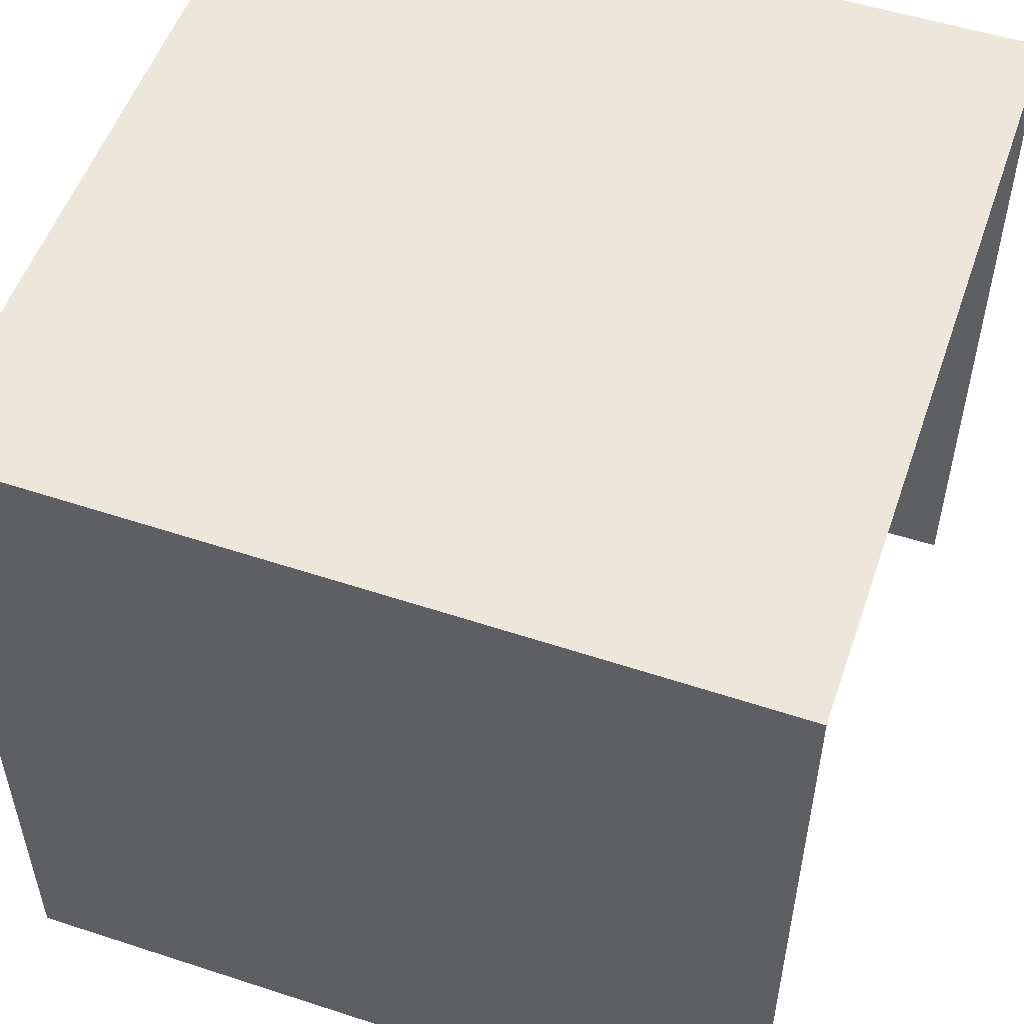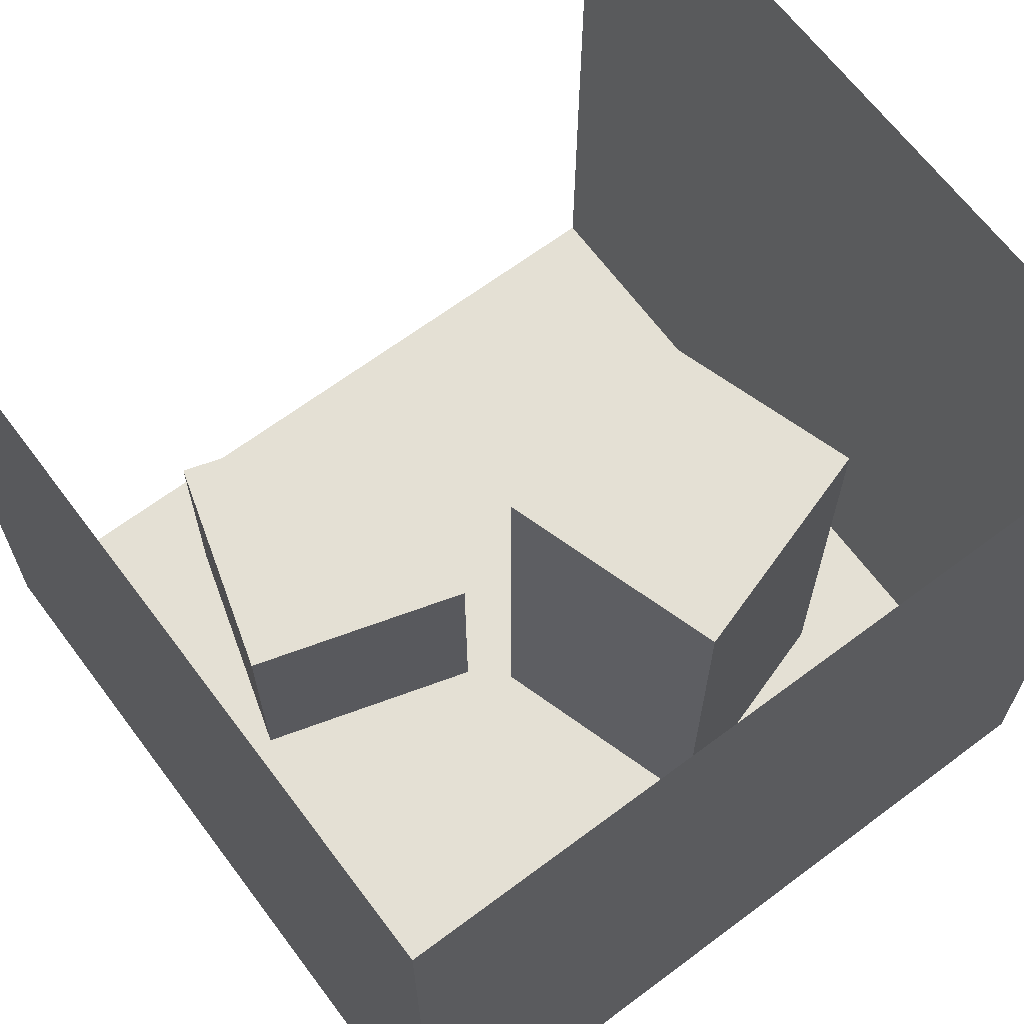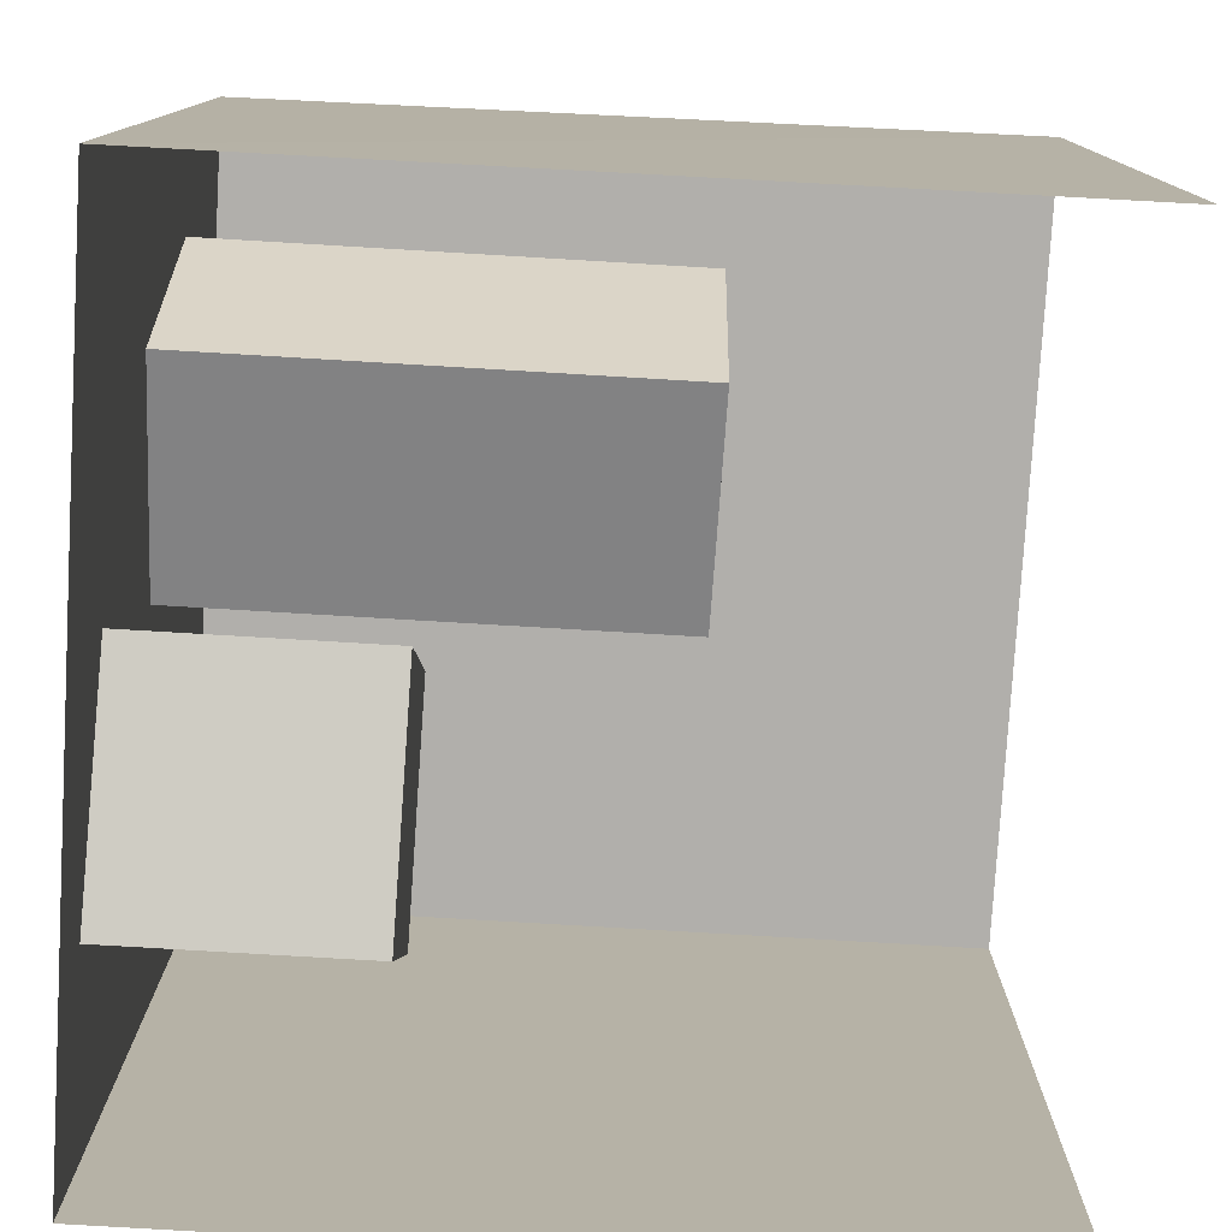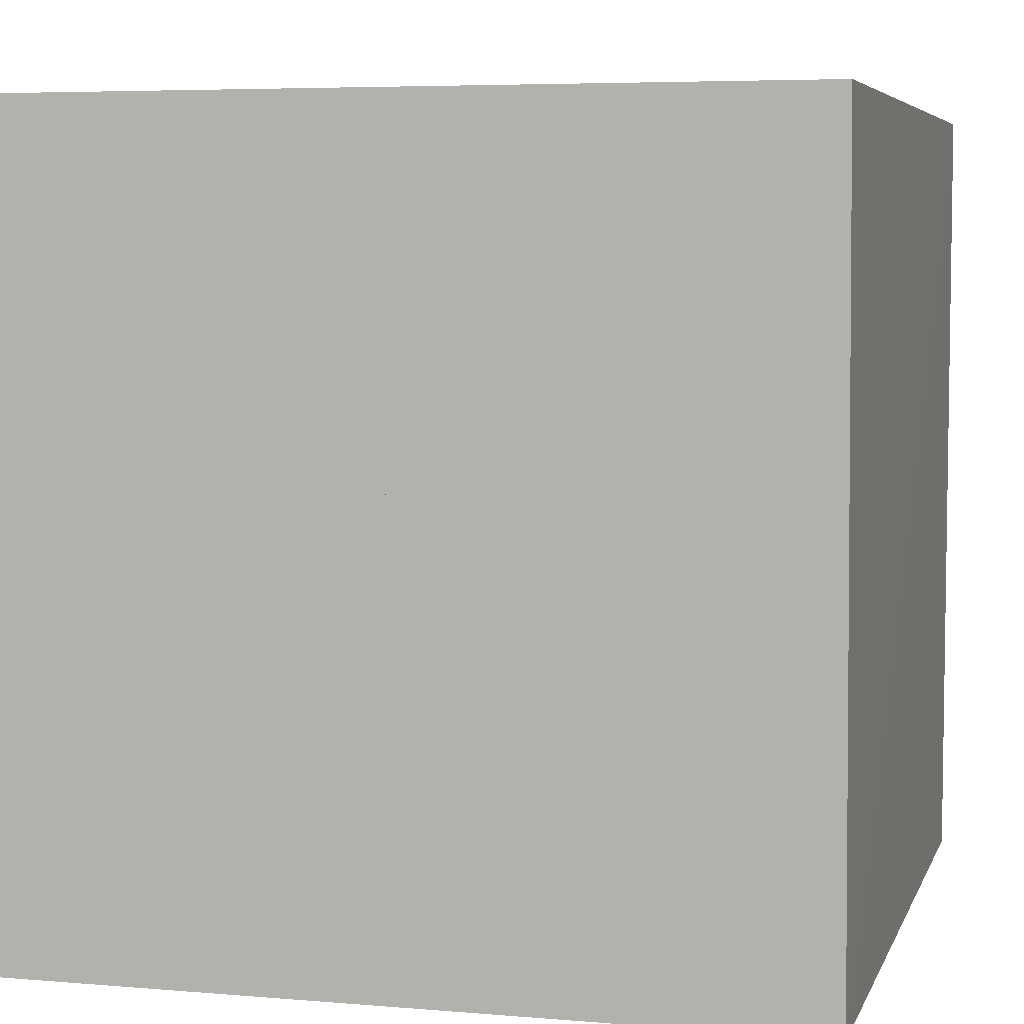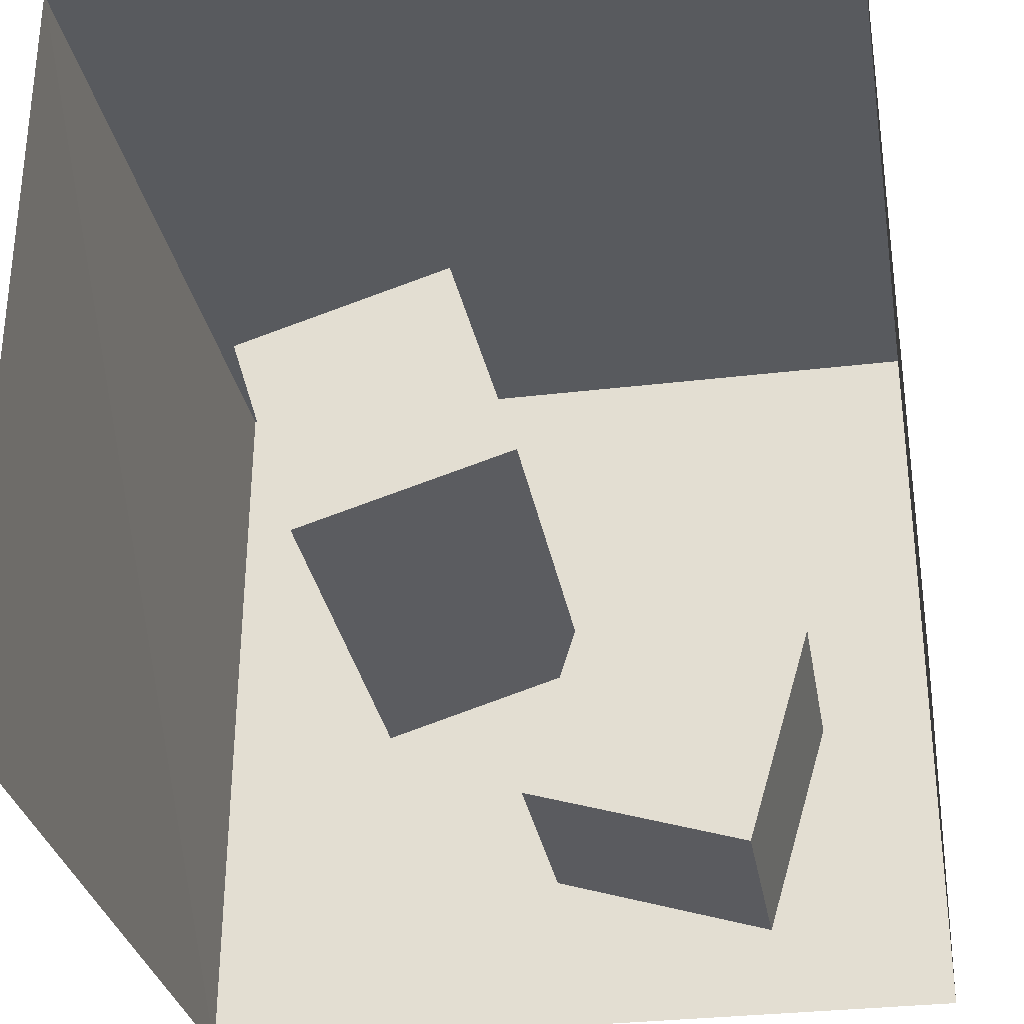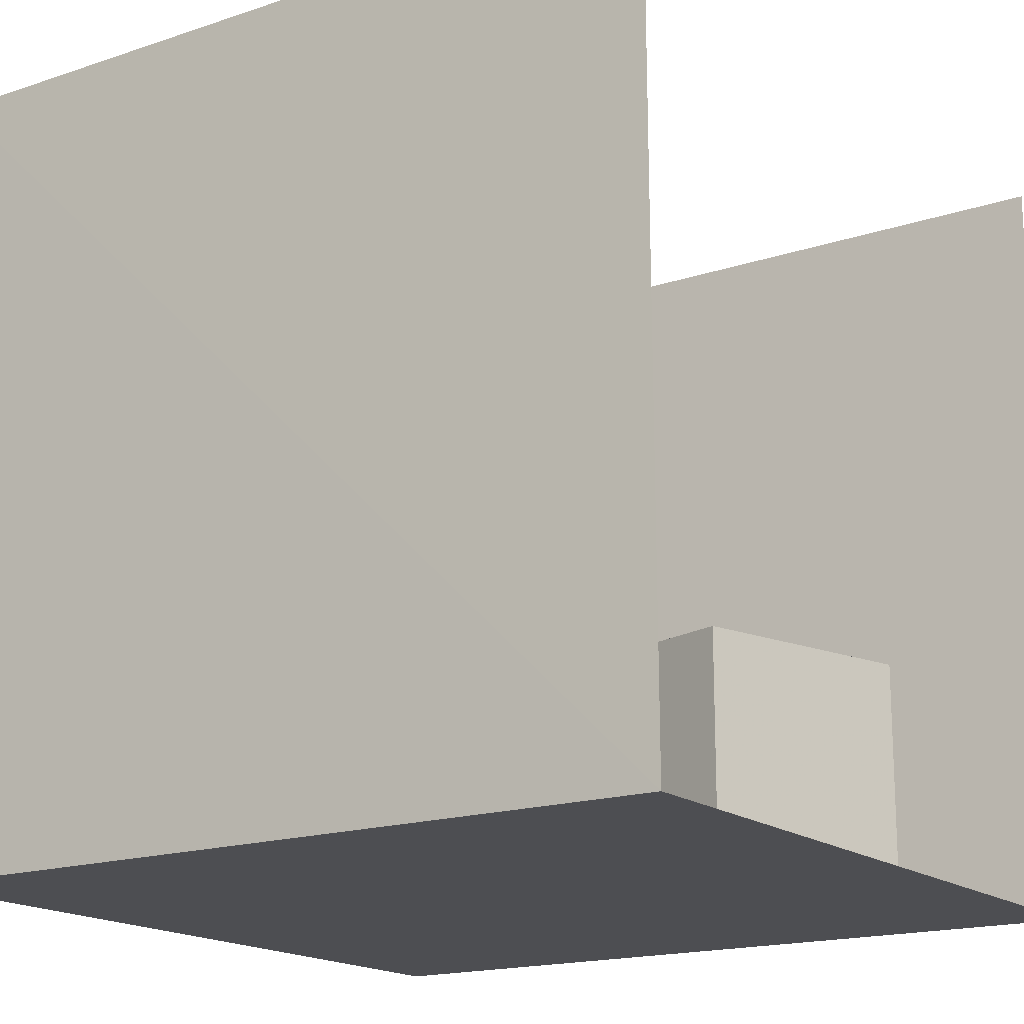
<metadata>
{"format":"obj","ext":"obj","renderer":"f3d","projection":"perspective","resolution":1024,"background":"white","views":[{"elev":53.3,"azim":108.9,"up":"+Z"},{"elev":66.0,"azim":-36.9,"up":"+Y"},{"elev":-78.1,"azim":86.6,"up":"+Z"},{"elev":5.6,"azim":14.7,"up":"+Z"},{"elev":-30.9,"azim":-170.2,"up":"+Z"},{"elev":-17.2,"azim":123.8,"up":"+Y"}]}
</metadata>
<code>
o floor
v 552.8 0   0
v 0 0   0
v 0 0 559.2
v 549.6 0 559.2
f 1 2 3
f 1 3 4
o ceiling
v 556 548.8 0
v 556 548.8 559.2
v 0 548.8 559.2
v 0 548.8   0
o back_wall
v 549.6   0 559.2
v 0   0 559.2
v 0 548.8 559.2
v 556 548.8 559.2
f 9 10 11
f 9 11 12
o right_wall
v 0   0 559.2
v 0   0   0
v 0 548.8   0
v 0 548.8 559.2
f 13 14 15
f 13 15 16
o left_wall
v 552.8   0   0
v 549.6   0 559.2
v 556 548.8 559.2
v 556 548.8   0
f 17 18 19
f 17 19 20
o short_block
v 130 165  65
v 82 165 225
v 240 165 272
v 290 165 114
v 290   0 114
v 290 165 114
v 240 165 272
v 240   0 272
v 130   0  65
v 130 165  65
v 290 165 114
v 290   0 114
v 82   0 225
v 82 165 225
v 130 165  65
v 130   0  65
v 240   0 272
v 240 165 272
v 82 165 225
v 82   0 225
f 21 22 23
f 21 23 24
f 25 26 27
f 25 27 28
f 29 30 31
f 29 31 32
f 33 34 35
f 33 35 36
f 37 38 39
f 37 39 40
o tall_block
v 423 330 247
v 265 330 296
v 314 330 456
v 472 330 406
v 423   0 247
v 423 330 247
v 472 330 406
v 472   0 406
v 472   0 406
v 472 330 406
v 314 330 456
v 314   0 456
v 314   0 456
v 314 330 456
v 265 330 296
v 265   0 296
v 265   0 296
v 265 330 296
v 423 330 247
v 423   0 247
f 41 42 43
f 41 43 44
f 45 46 47
f 45 47 48
f 49 50 51
f 49 51 52
f 53 54 55
f 53 55 56
f 57 58 59
f 57 59 60

</code>
